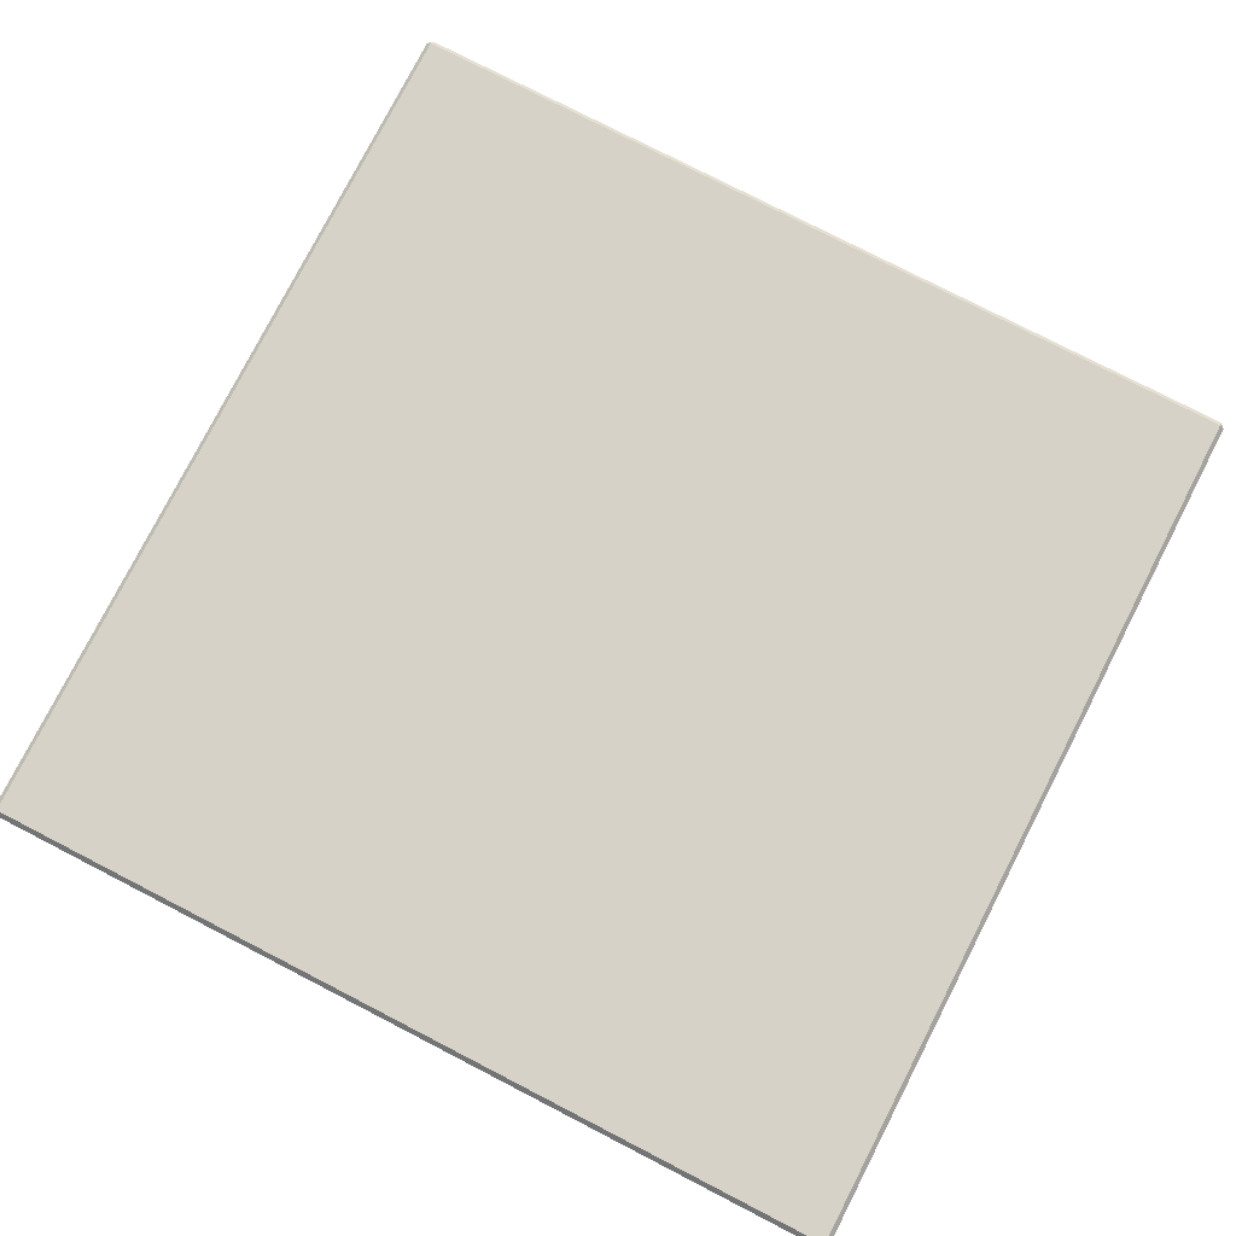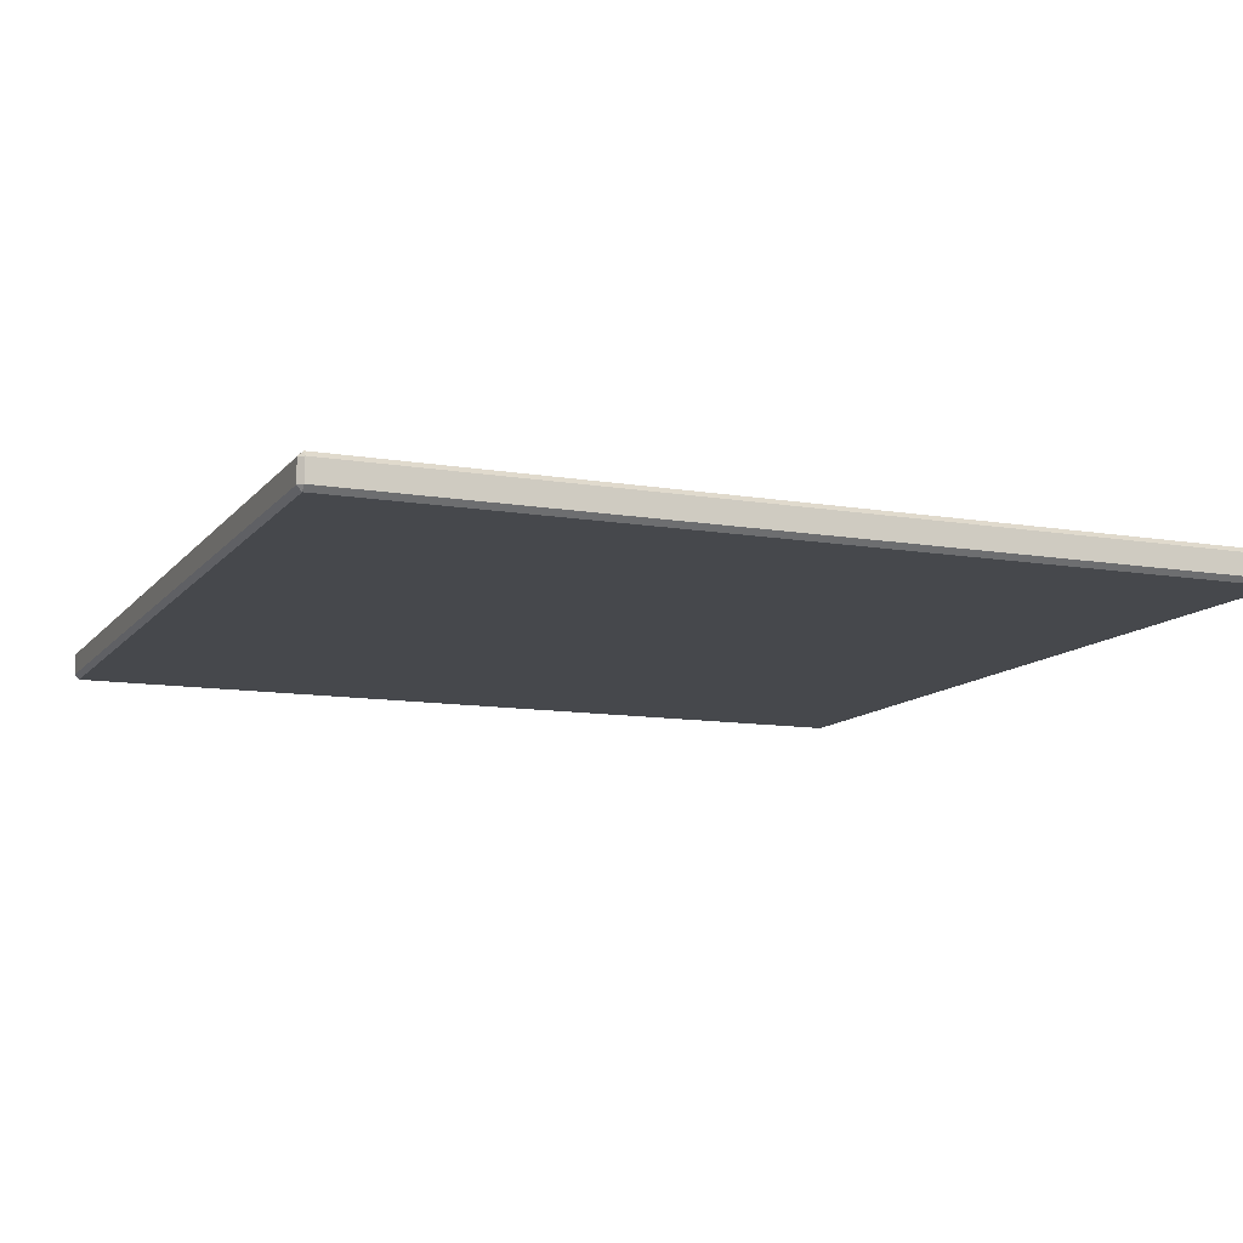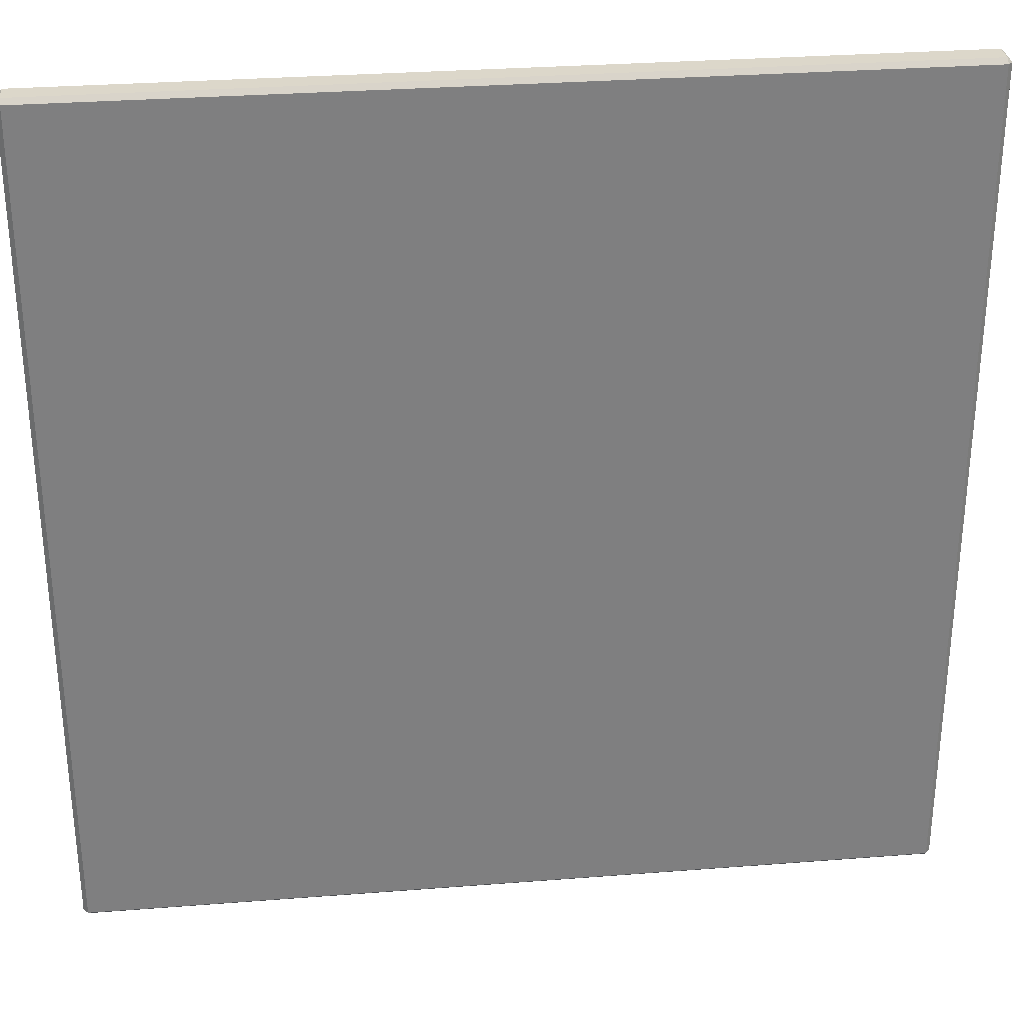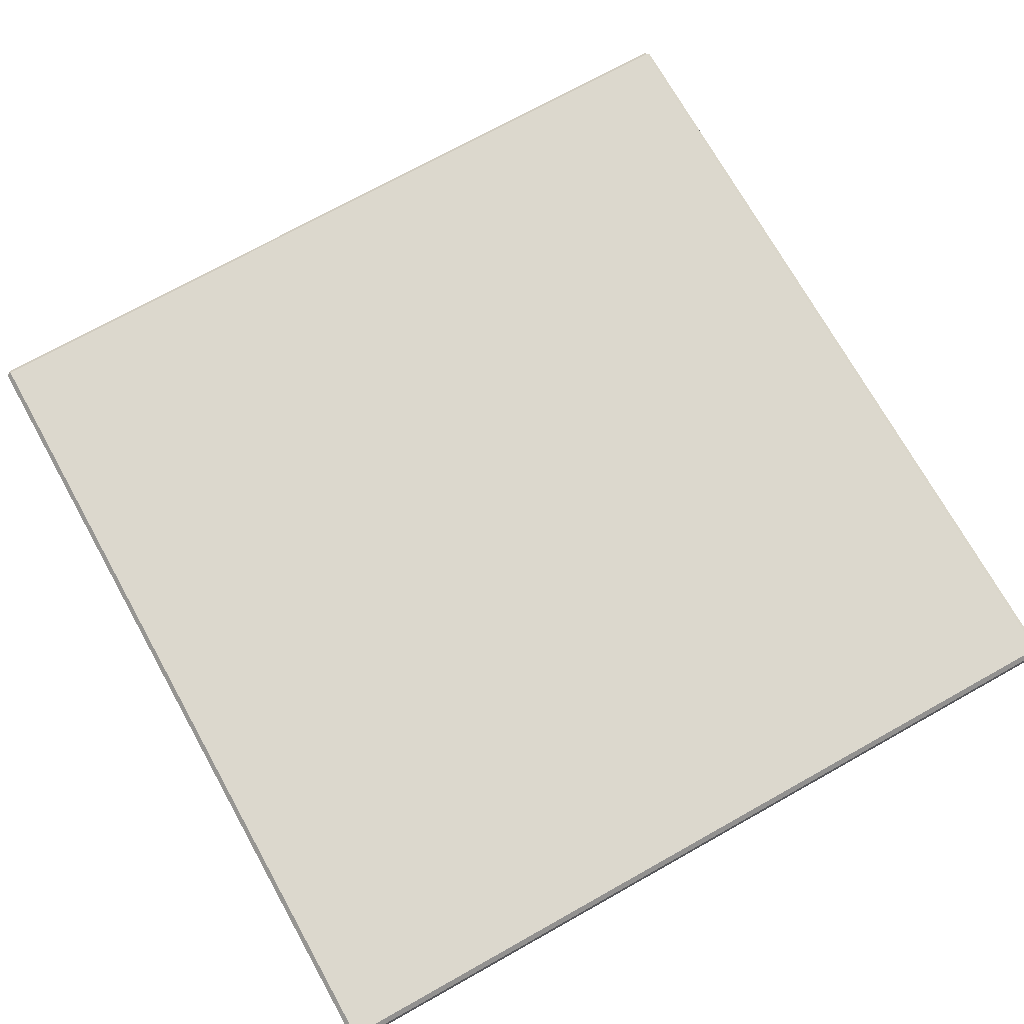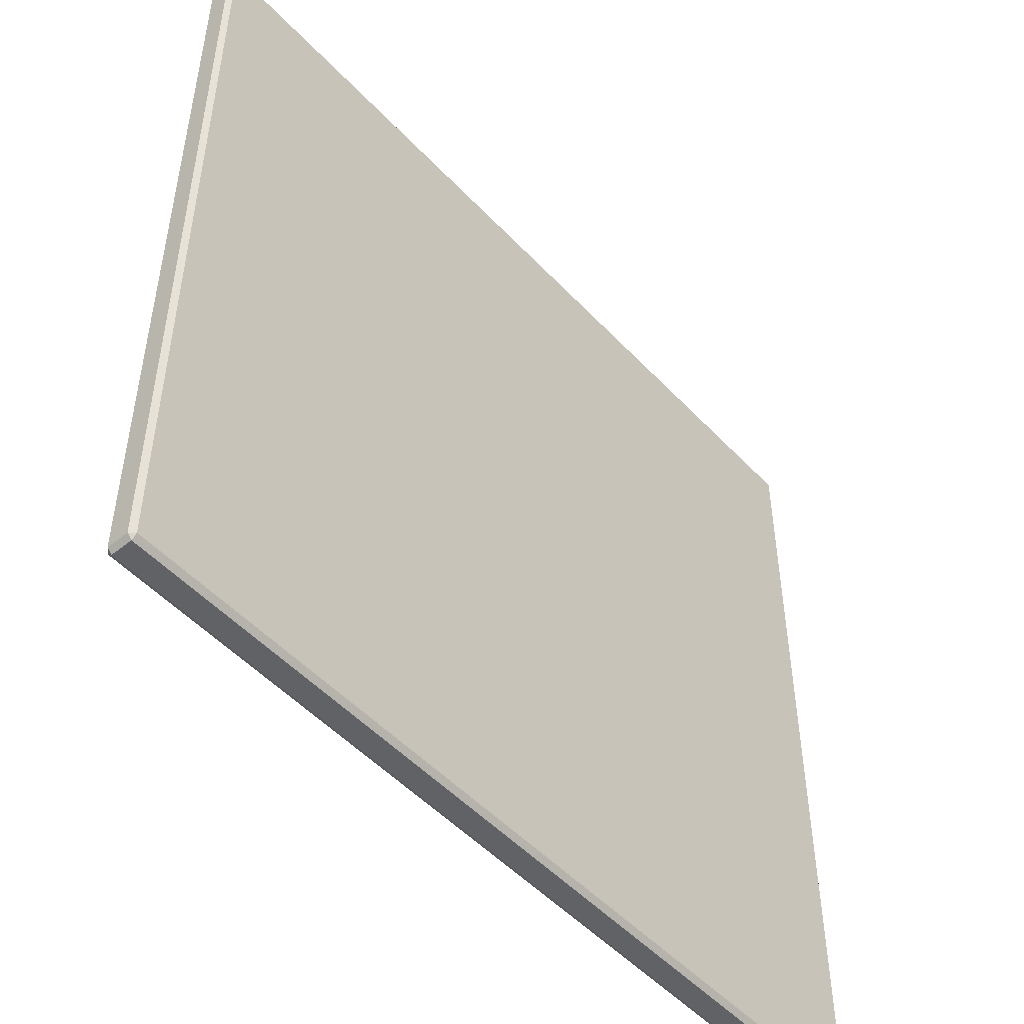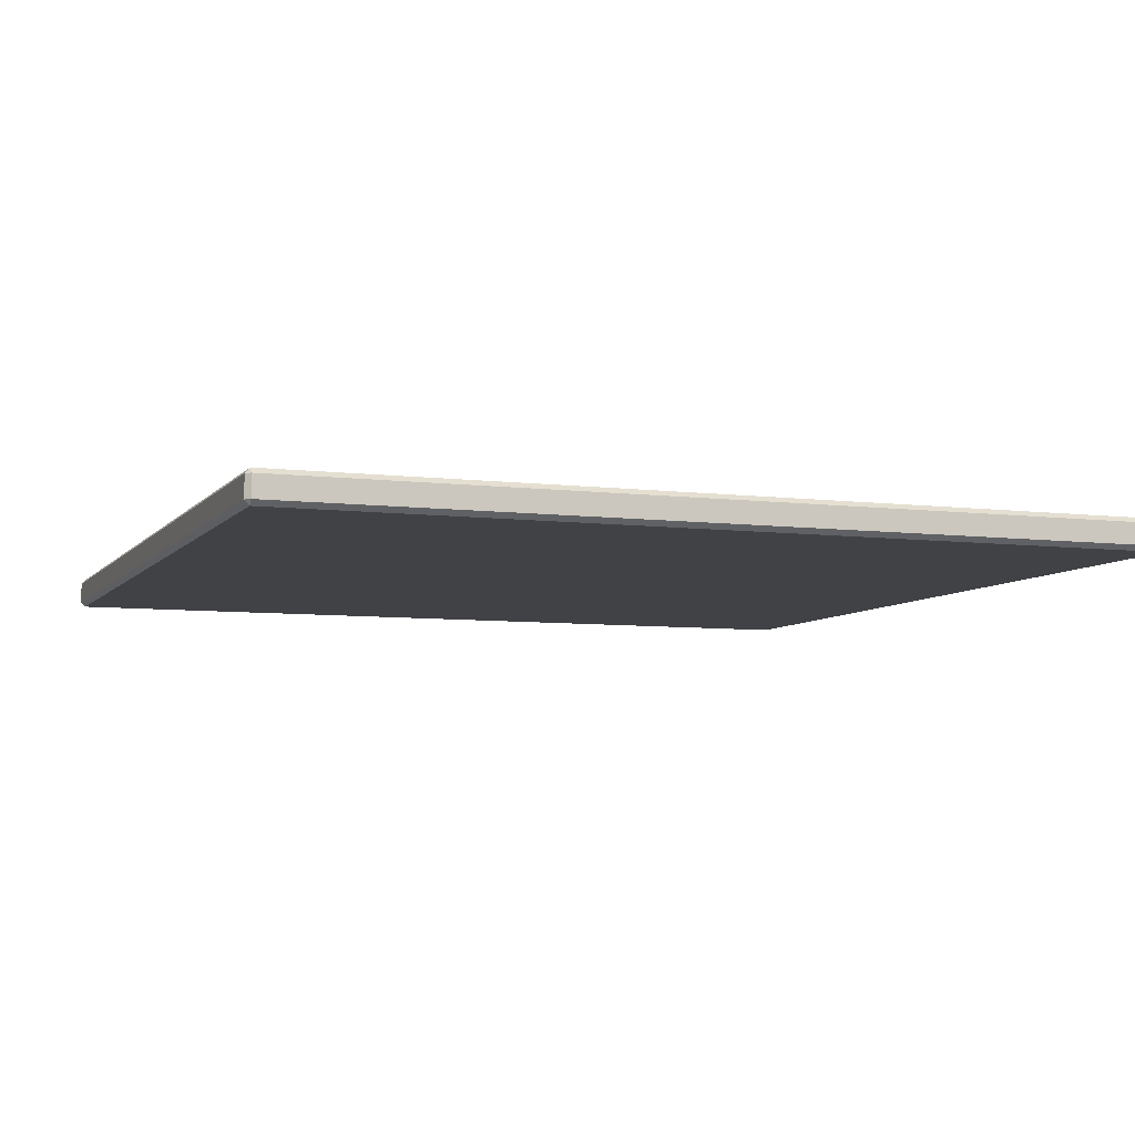
<metadata>
{"format":"obj","ext":"obj","renderer":"f3d","projection":"perspective","resolution":1024,"background":"white","views":[{"elev":78.5,"azim":-152.8,"up":"+Y"},{"elev":-11.2,"azim":67.4,"up":"+Y"},{"elev":30.6,"azim":173.6,"up":"+Z"},{"elev":72.4,"azim":-29.2,"up":"+Y"},{"elev":-50.6,"azim":-48.8,"up":"+Z"},{"elev":-6.7,"azim":-20.4,"up":"+Y"}]}
</metadata>
<code>
v  -139.9 1.926 138.5
v  138.5 1.926 139.9
v  -138.5 1.926 -139.9
v  139.9 1.926 -138.5
v  -139.9 8.726 -138.5
v  -138.5 8.726 139.9
v  139.9 8.726 138.5
v  138.5 8.726 -139.9
v  0 1.926 -139.9
v  0 0.3257 138.5
v  0 8.726 139.9
v  0 10.33 -138.5
v  -139.9 1.926 0
v  138.5 0.3257 0
v  -139.9 8.726 0
v  139.9 8.726 0
v  0 10.33 0
v  0 0.3257 0
v  -138.5 0.3257 138.5
v  -138.5 1.926 139.9
v  138.5 0.3257 138.5
v  139.9 1.926 138.5
v  -138.5 0.3257 -138.5
v  -139.9 1.926 -138.5
v  138.5 0.3257 -138.5
v  138.5 1.926 -139.9
v  -138.5 10.33 -138.5
v  -138.5 8.726 -139.9
v  -138.5 10.33 138.5
v  -139.9 8.726 138.5
v  138.5 10.33 138.5
v  138.5 8.726 139.9
v  138.5 10.33 -138.5
v  139.9 8.726 -138.5
v  0 0.3257 -138.5
v  0 1.926 139.9
v  0 10.33 138.5
v  0 8.726 -139.9
v  -138.5 0.3257 0
v  139.9 1.926 0
v  -138.5 10.33 0
v  138.5 10.33 0
g StonePlate_01_02
f 27 41 17 12
f 37 31 42 17
f 41 29 37 17
f 42 33 12 17
f 24 13 15 5
f 13 1 30 15
f 20 36 11 6
f 36 2 32 11
f 22 40 16 7
f 40 4 34 16
f 26 9 38 8
f 9 3 28 38
f 23 35 18 39
f 35 25 14 18
f 18 10 19 39
f 14 21 10 18
f 1 19 20
f 2 21 22
f 3 23 24
f 4 25 26
f 5 27 28
f 6 29 30
f 7 31 32
f 8 33 34
f 13 24 23 39
f 1 13 39 19
f 9 26 25 35
f 3 9 35 23
f 40 22 21 14
f 4 40 14 25
f 36 20 19 10
f 2 36 10 21
f 41 27 5 15
f 29 41 15 30
f 37 29 6 11
f 31 37 11 32
f 42 31 7 16
f 33 42 16 34
f 12 33 8 38
f 27 12 38 28
f 28 3 24 5
f 30 1 20 6
f 32 2 22 7
f 34 4 26 8

</code>
